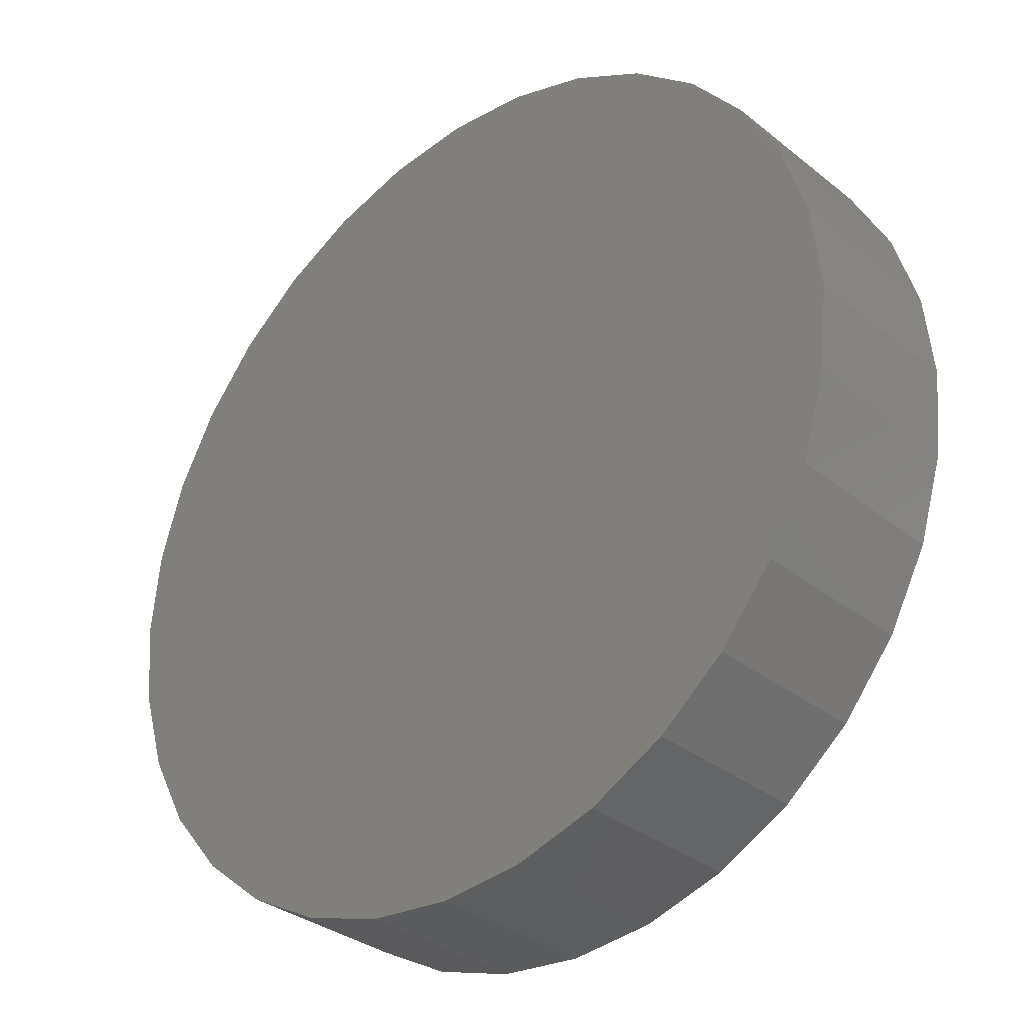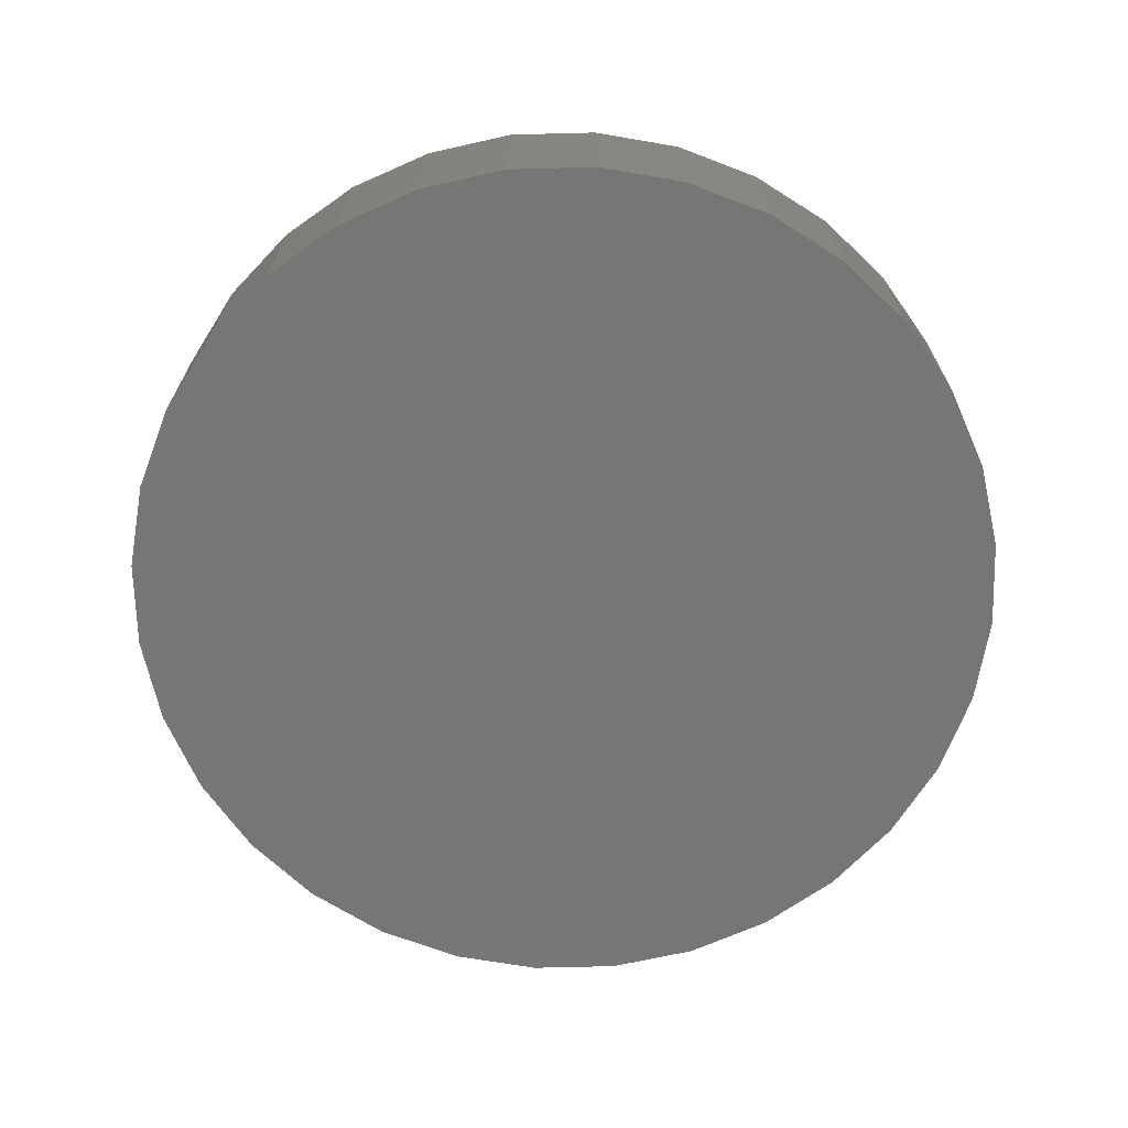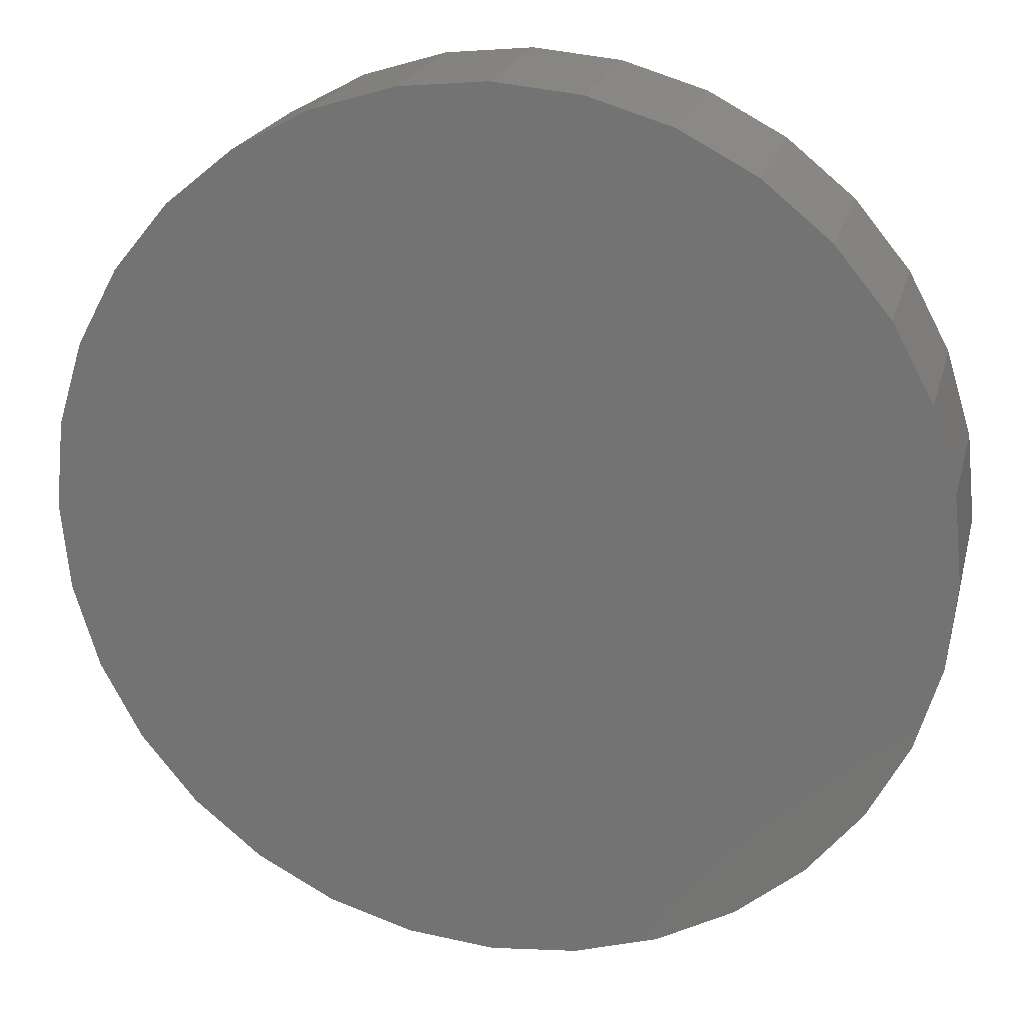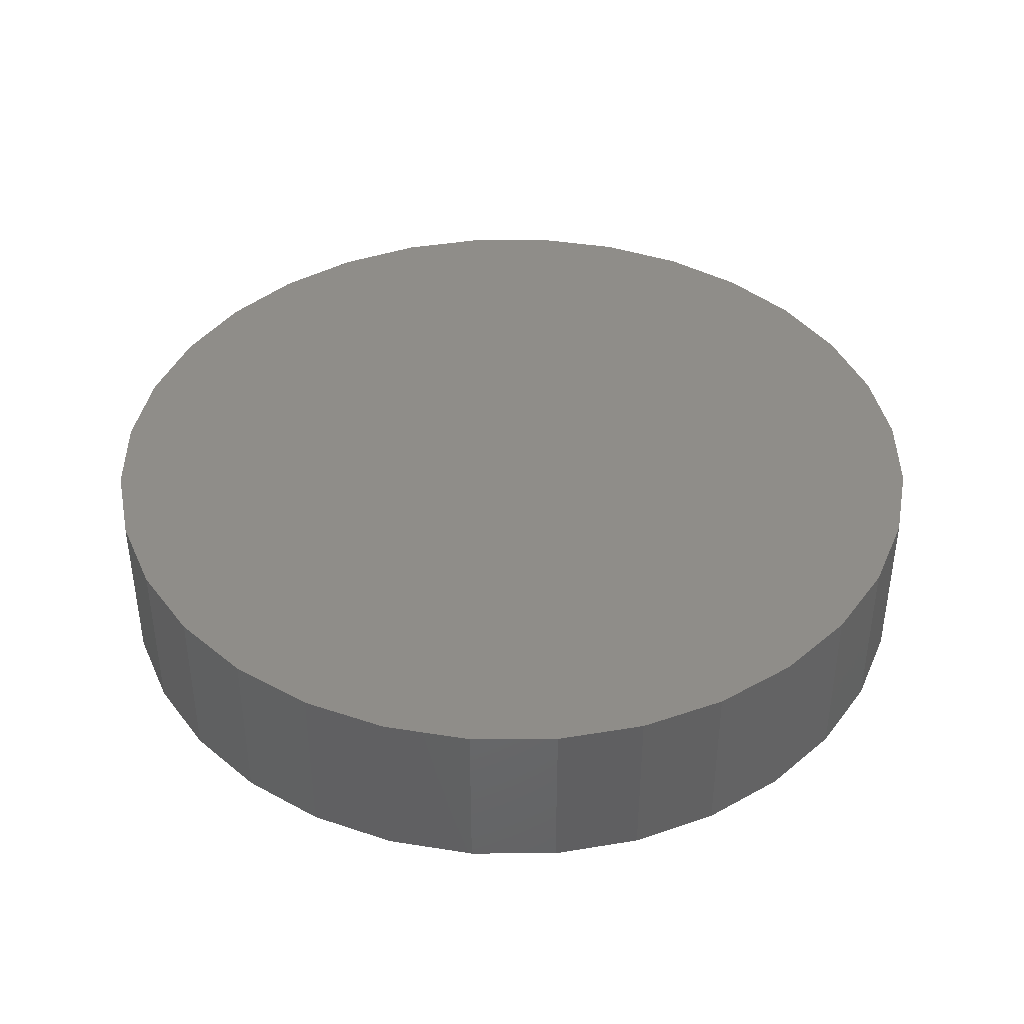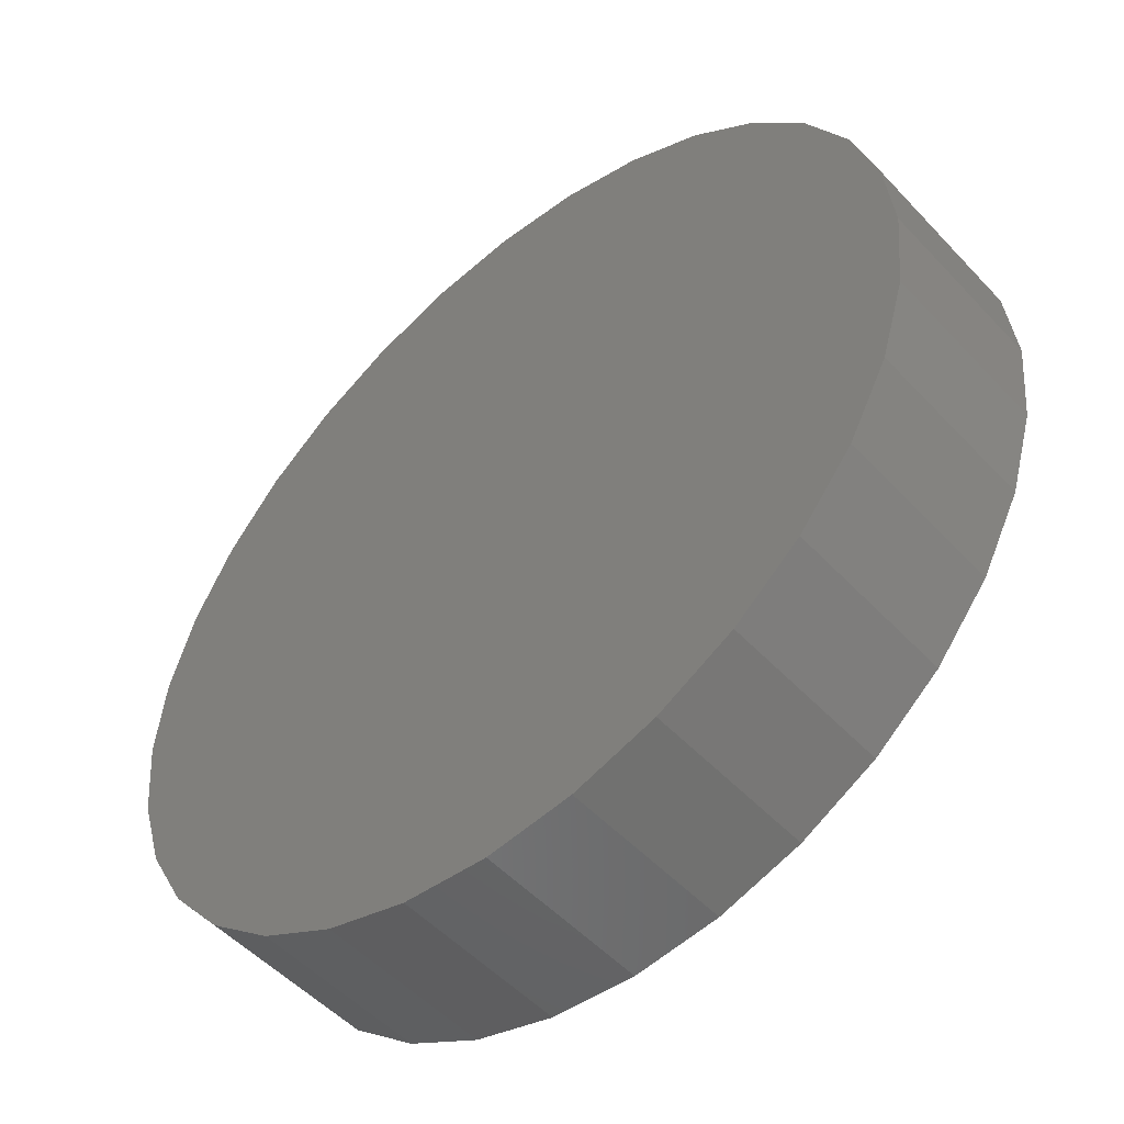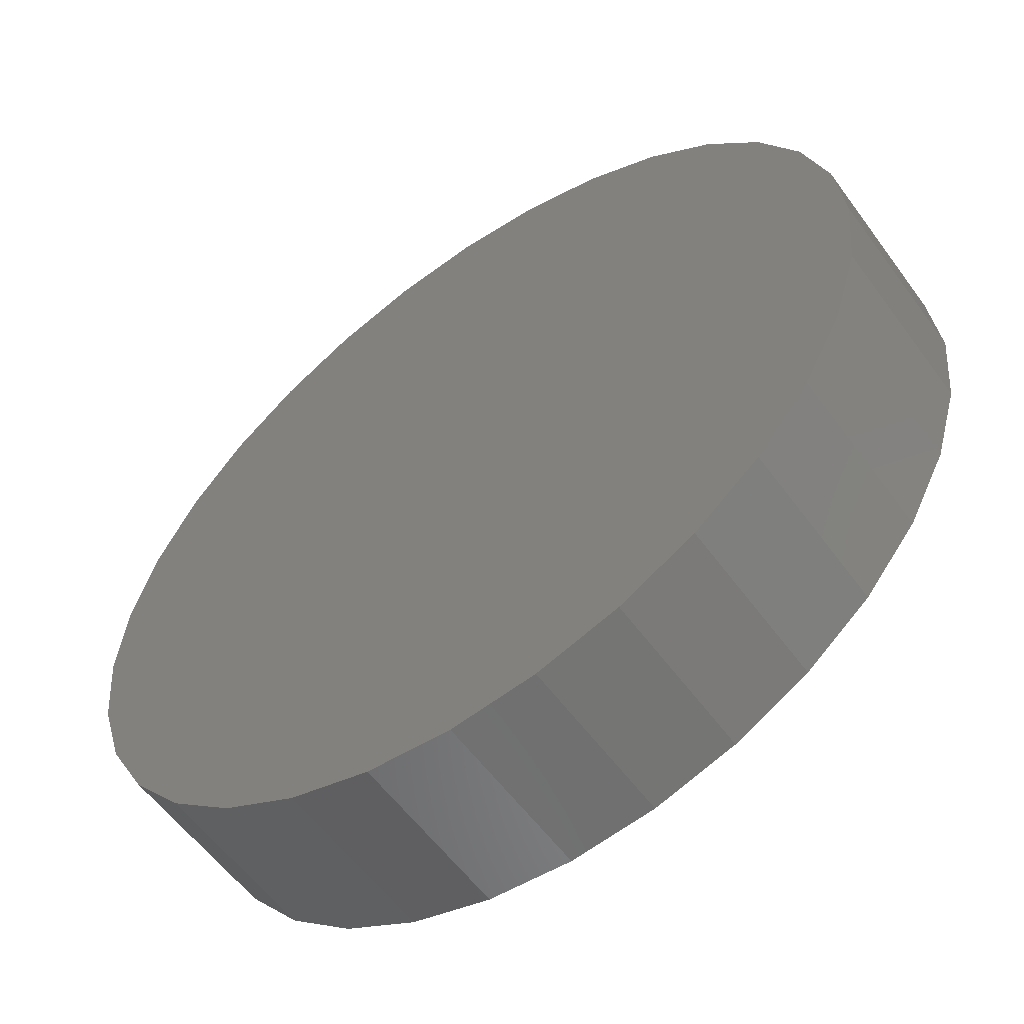
<metadata>
{"format":"stl","ext":"stl","renderer":"f3d","projection":"perspective","resolution":1024,"background":"white","views":[{"elev":-32.7,"azim":-137.7,"up":"+Y"},{"elev":-68.6,"azim":7.1,"up":"+Z"},{"elev":20.8,"azim":-166.4,"up":"+Y"},{"elev":40.9,"azim":-17.1,"up":"+Z"},{"elev":-51.7,"azim":-138.6,"up":"+Y"},{"elev":-57.5,"azim":35.8,"up":"+Y"}]}
</metadata>
<code>
# stl→obj: 64 verts, 124 faces
v 0.6868 0 0
v 0.6868 0 0.2656
v 0.6738 -0.1325 0
v 0.6738 -0.1325 0.2656
v 0.6352 -0.2598 0
v 0.6352 -0.2598 0.2656
v 0.5724 -0.3772 0
v 0.5724 -0.3772 0.2656
v 0.488 -0.4801 0
v 0.488 -0.4801 0.2656
v 0.3851 -0.5645 0
v 0.3851 -0.5645 0.2656
v 0.2677 -0.6273 0
v 0.2677 -0.6273 0.2656
v 0.1404 -0.6659 0
v 0.1404 -0.6659 0.2656
v 0.007895 -0.6789 0
v 0.007895 -0.6789 0.2656
v -0.1246 -0.6659 0
v -0.1246 -0.6659 0.2656
v -0.2519 -0.6273 0
v -0.2519 -0.6273 0.2656
v -0.3693 -0.5645 0
v -0.3693 -0.5645 0.2656
v -0.4722 -0.4801 0
v -0.4722 -0.4801 0.2656
v -0.5566 -0.3772 0
v -0.5566 -0.3772 0.2656
v -0.6194 -0.2598 0
v -0.6194 -0.2598 0.2656
v -0.658 -0.1325 0
v -0.658 -0.1325 0.2656
v -0.6711 3.847e-16 0
v -0.6711 3.847e-16 0.2656
v 0.007895 0.6789 0
v 0.1404 0.6659 0
v -0.1246 0.6659 0
v -0.658 0.1325 0
v 0.6738 0.1325 0
v -0.6194 0.2598 0
v 0.6352 0.2598 0
v -0.5566 0.3772 0
v 0.5724 0.3772 0
v -0.4722 0.4801 0
v 0.488 0.4801 0
v -0.3693 0.5645 0
v 0.3851 0.5645 0
v -0.2519 0.6273 0
v 0.2677 0.6273 0
v -0.1246 0.6659 0.2656
v 0.1404 0.6659 0.2656
v 0.007895 0.6789 0.2656
v 0.2677 0.6273 0.2656
v -0.2519 0.6273 0.2656
v 0.3851 0.5645 0.2656
v -0.3693 0.5645 0.2656
v 0.488 0.4801 0.2656
v -0.4722 0.4801 0.2656
v 0.5724 0.3772 0.2656
v -0.5566 0.3772 0.2656
v 0.6352 0.2598 0.2656
v -0.6194 0.2598 0.2656
v 0.6738 0.1325 0.2656
v -0.658 0.1325 0.2656
f 1 2 3
f 3 2 4
f 3 4 5
f 5 4 6
f 5 6 7
f 7 6 8
f 7 8 9
f 9 8 10
f 9 10 11
f 11 10 12
f 11 12 13
f 13 12 14
f 13 14 15
f 15 14 16
f 15 16 17
f 17 16 18
f 17 18 19
f 19 18 20
f 19 20 21
f 21 20 22
f 21 22 23
f 23 22 24
f 23 24 25
f 25 24 26
f 25 26 27
f 27 26 28
f 27 28 29
f 29 28 30
f 29 30 31
f 31 30 32
f 31 32 33
f 33 32 34
f 35 36 37
f 17 19 15
f 15 19 21
f 15 21 13
f 13 21 23
f 13 23 11
f 11 23 25
f 11 25 9
f 9 25 27
f 9 27 7
f 7 27 29
f 7 29 5
f 5 29 31
f 5 31 3
f 3 31 33
f 3 33 1
f 1 33 38
f 1 38 39
f 39 38 40
f 39 40 41
f 41 40 42
f 41 42 43
f 43 42 44
f 43 44 45
f 45 44 46
f 45 46 47
f 47 46 48
f 47 48 49
f 49 48 37
f 49 37 36
f 50 51 52
f 51 50 53
f 53 50 54
f 53 54 55
f 55 54 56
f 55 56 57
f 57 56 58
f 57 58 59
f 59 58 60
f 59 60 61
f 61 60 62
f 61 62 63
f 63 62 64
f 63 64 2
f 2 64 34
f 2 34 4
f 4 34 32
f 4 32 6
f 6 32 30
f 6 30 8
f 8 30 28
f 8 28 10
f 10 28 26
f 10 26 12
f 12 26 24
f 12 24 14
f 14 24 22
f 14 22 16
f 16 22 20
f 16 20 18
f 33 34 38
f 38 34 64
f 38 64 40
f 40 64 62
f 40 62 42
f 42 62 60
f 42 60 44
f 44 60 58
f 44 58 46
f 46 58 56
f 46 56 48
f 48 56 54
f 48 54 37
f 37 54 50
f 37 50 35
f 35 50 52
f 35 52 36
f 36 52 51
f 36 51 49
f 49 51 53
f 49 53 47
f 47 53 55
f 47 55 45
f 45 55 57
f 45 57 43
f 43 57 59
f 43 59 41
f 41 59 61
f 41 61 39
f 39 61 63
f 39 63 1
f 1 63 2

</code>
